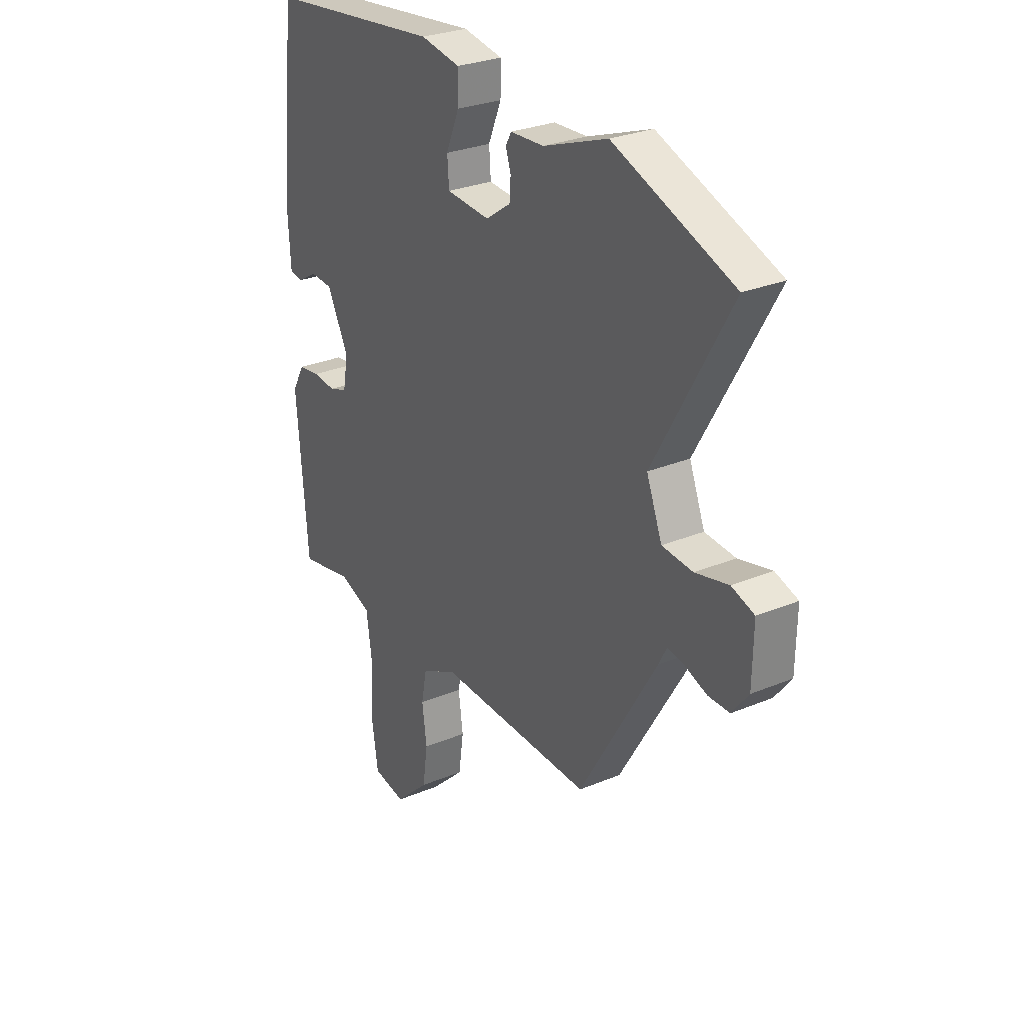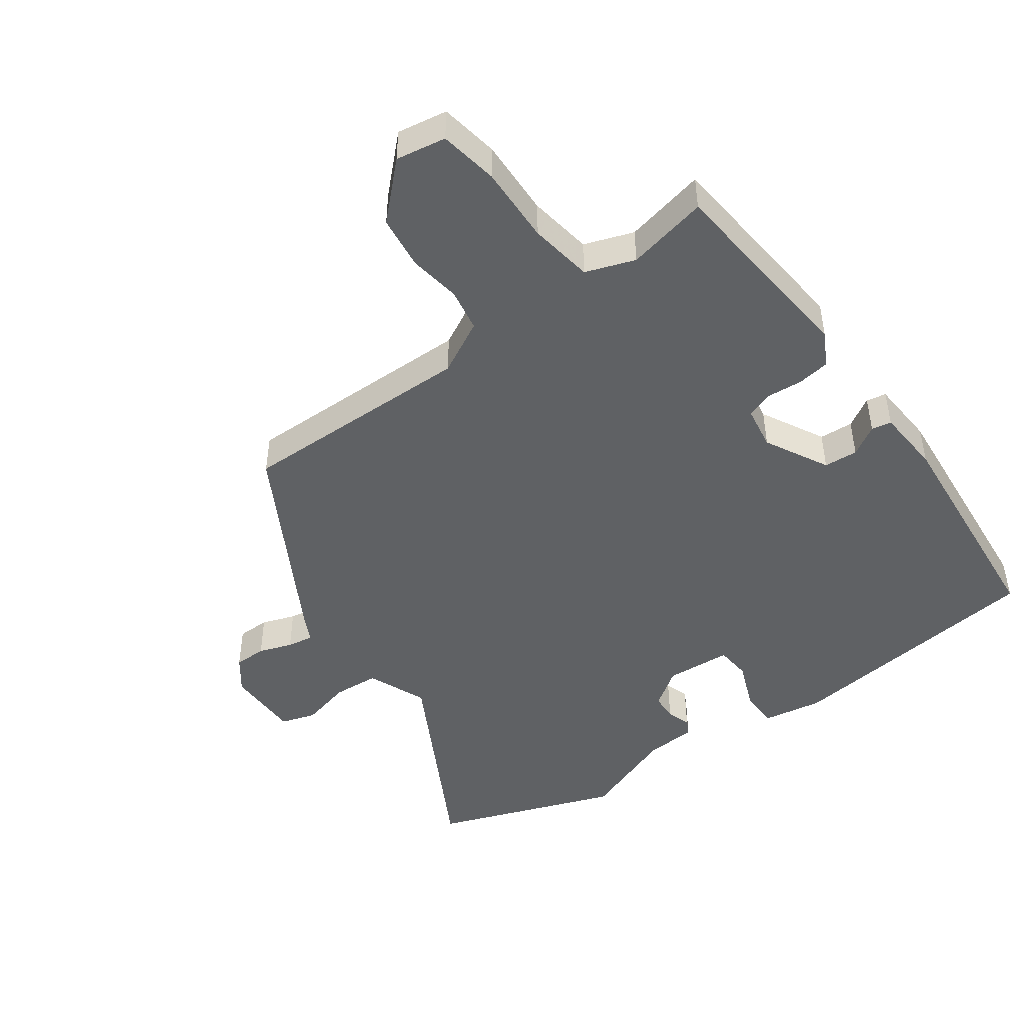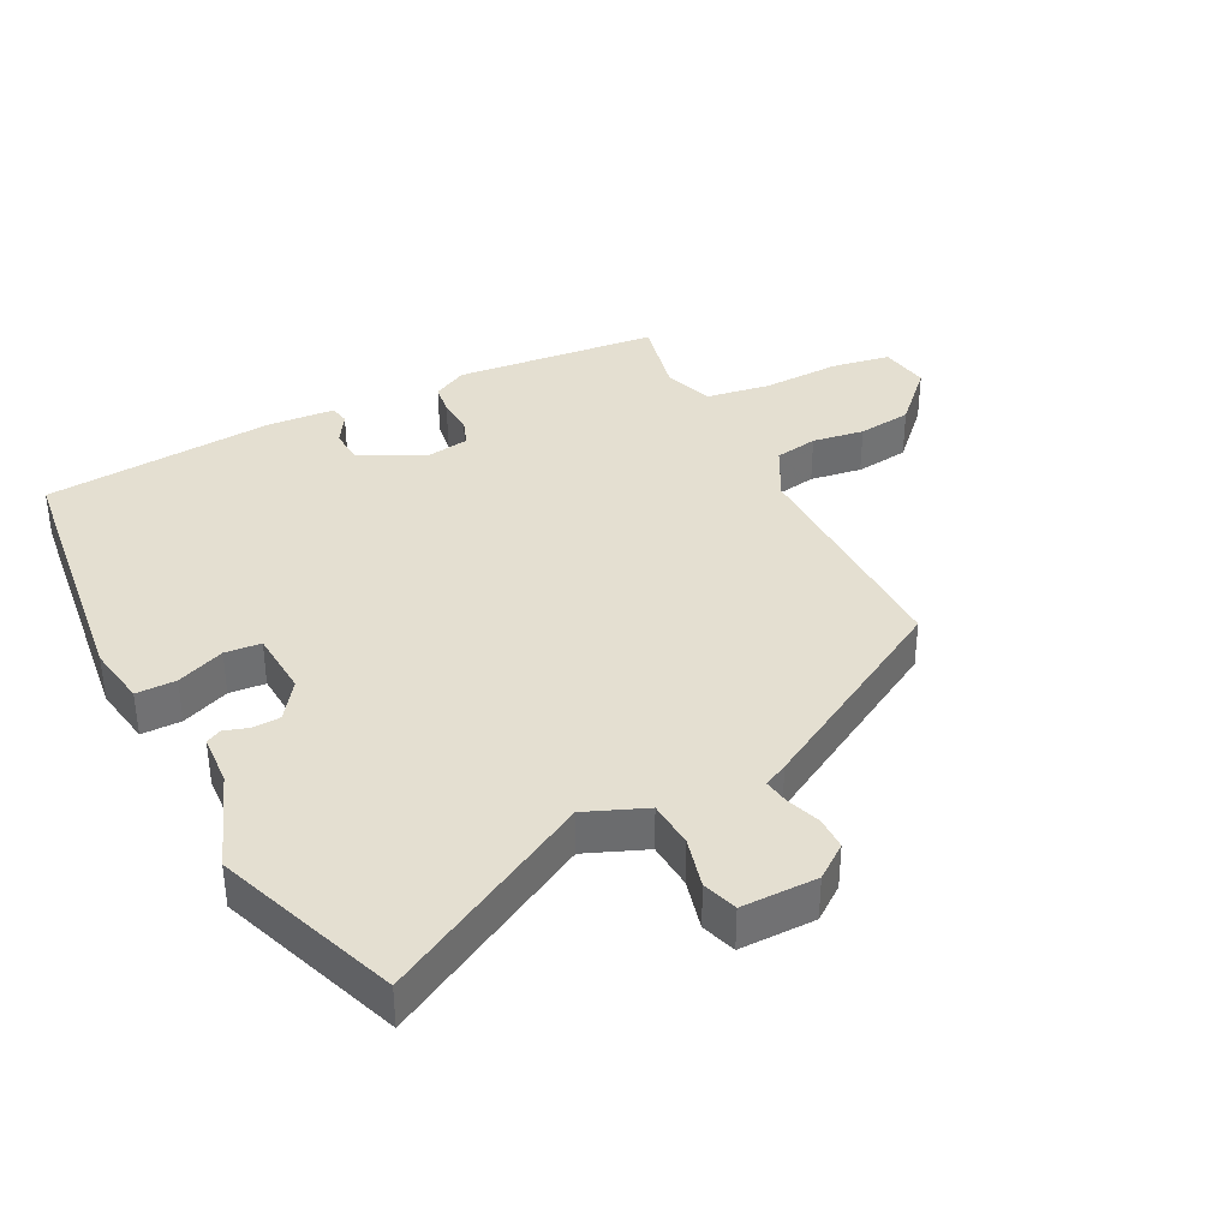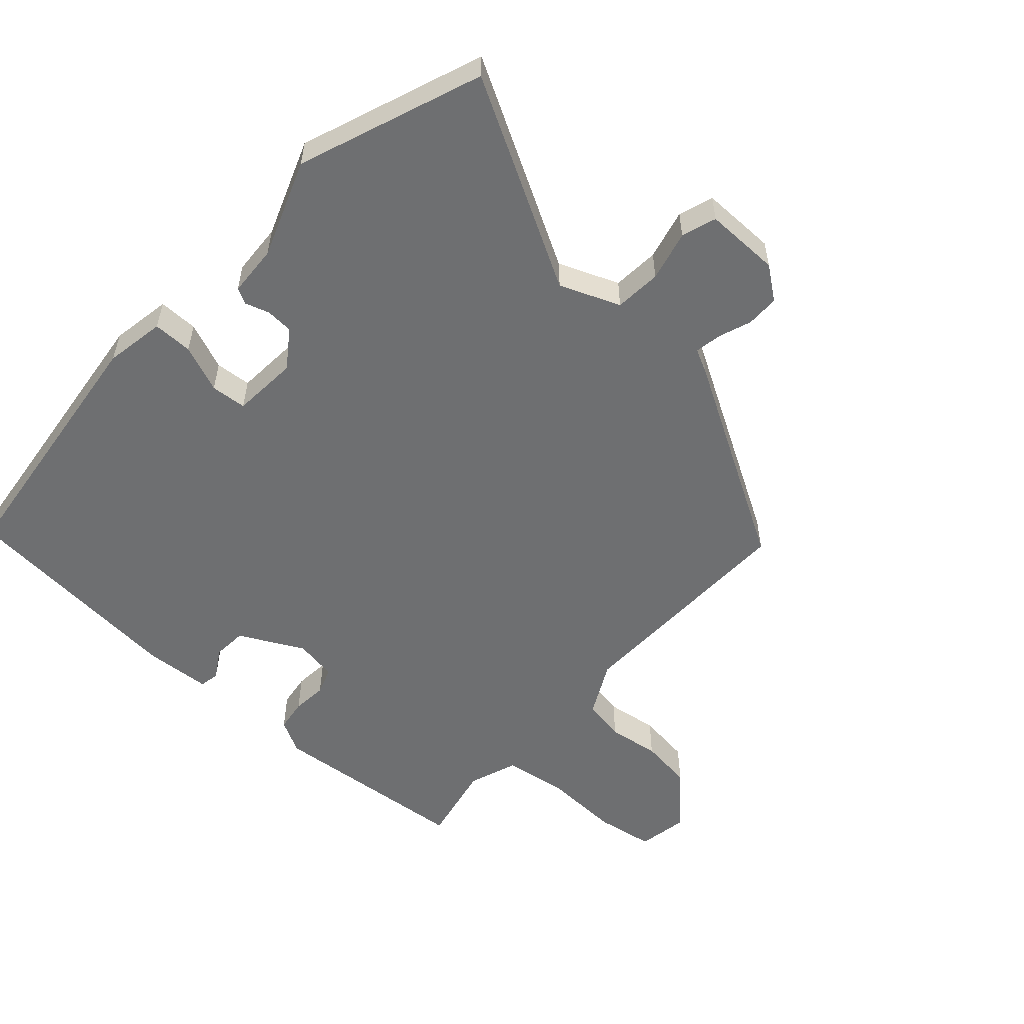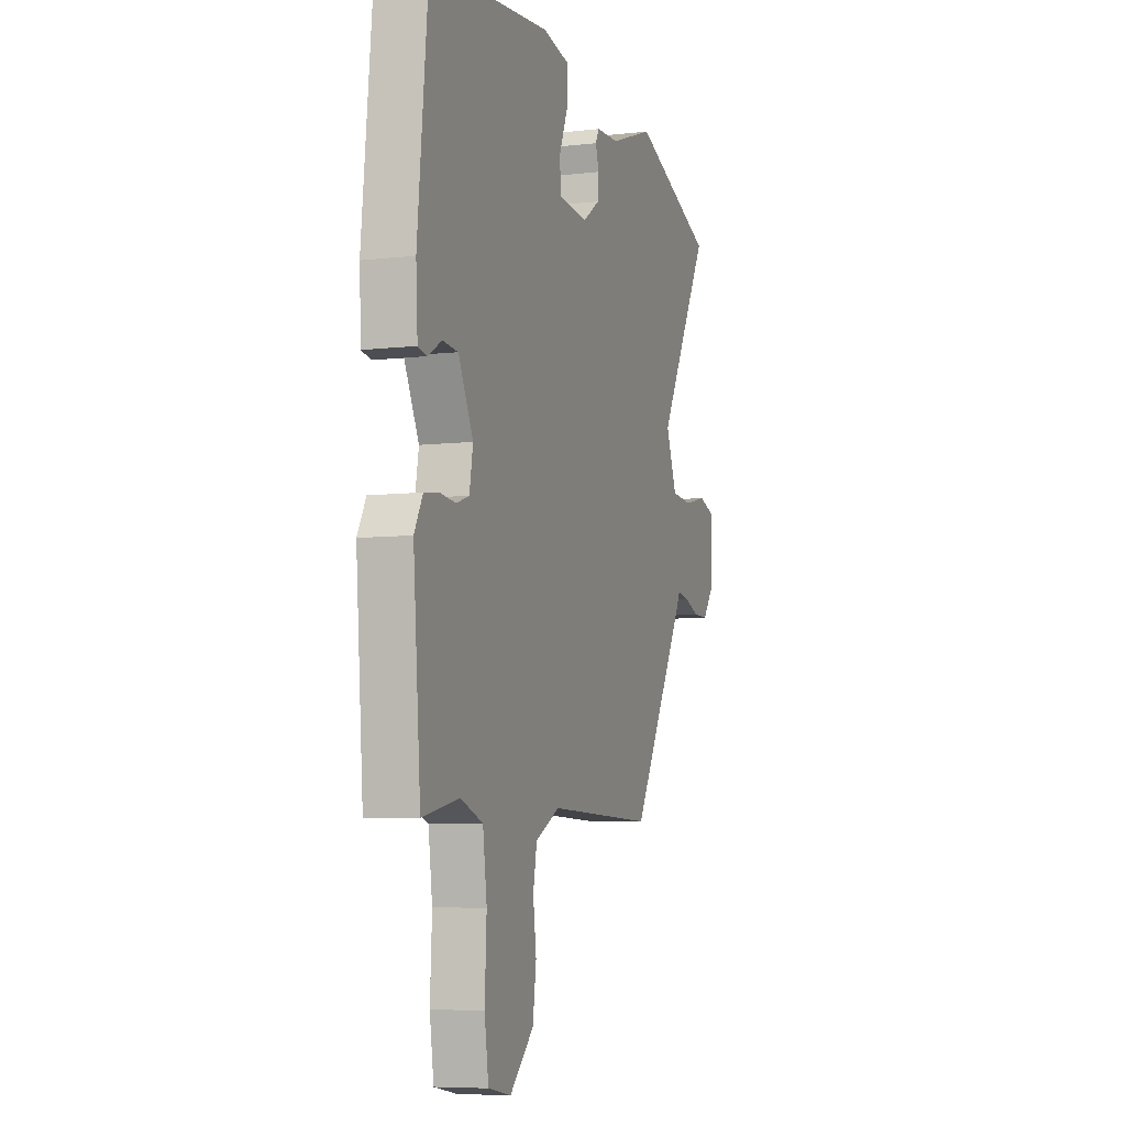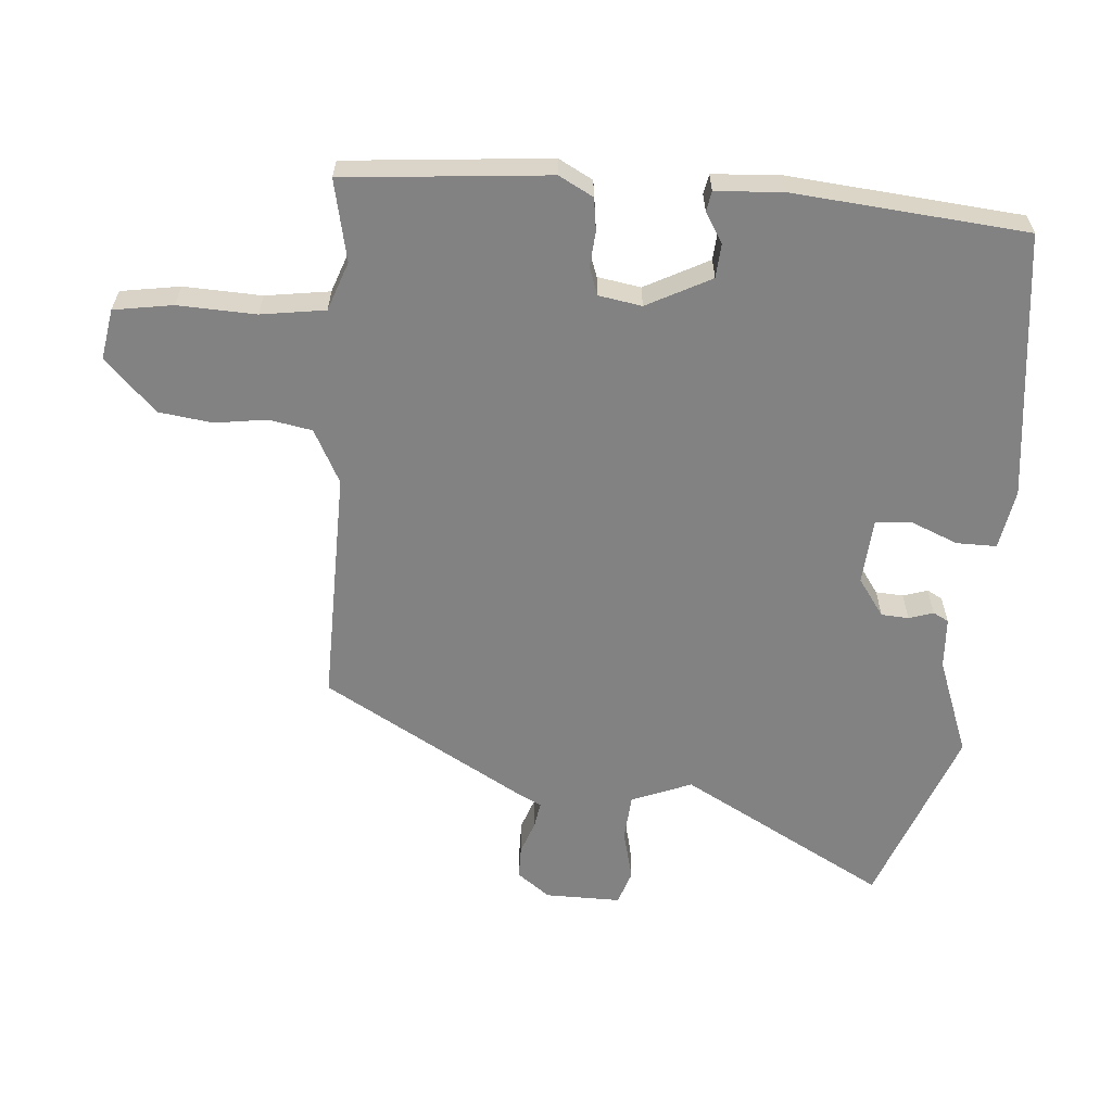
<metadata>
{"format":"obj","ext":"obj","renderer":"f3d","projection":"perspective","resolution":1024,"background":"white","views":[{"elev":28.3,"azim":57.8,"up":"+Z"},{"elev":-46.5,"azim":-143.4,"up":"+Y"},{"elev":36.8,"azim":63.7,"up":"+Y"},{"elev":-54.5,"azim":48.3,"up":"+Y"},{"elev":-6.9,"azim":-71.4,"up":"+Z"},{"elev":-60.7,"azim":-94.1,"up":"+Y"}]}
</metadata>
<code>
v 0.407 0.07 0.535
v 0.692 0.07 0.427
v 0.511 0.07 0.106
v 0.548 0.07 0.012
v 0.621 0.07 0.006
v 0.7 0.07 0.025
v 0.754 0.07 0.007
v 0.752 0.07 -0.111
v 0.713 0.07 -0.162
v 0.662 0.07 -0.162
v 0.61 0.07 -0.143
v 0.569 0.07 -0.136
v 0.55 0.07 -0.173
v 0.366 0.07 -0.487
v -0.003 0.07 -0.478
v -0.087 0.07 -0.521
v -0.1 0.07 -0.588
v -0.089 0.07 -0.669
v -0.101 0.07 -0.753
v -0.183 0.07 -0.831
v -0.261 0.07 -0.817
v -0.275 0.07 -0.725
v -0.269 0.07 -0.604
v -0.283 0.07 -0.504
v -0.359 0.07 -0.476
v -0.486 0.07 -0.502
v -0.512 0.07 -0.185
v -0.483 0.07 -0.132
v -0.432 0.07 -0.125
v -0.377 0.07 -0.13
v -0.334 0.07 -0.115
v -0.322 0.07 -0.048
v -0.373 0.07 0.052
v -0.426 0.07 0.056
v -0.473 0.07 0.028
v -0.504 0.07 0.034
v -0.51 0.07 0.138
v -0.474 0.07 0.5
v -0.058 0.07 0.546
v 0.036 0.07 0.529
v 0.035 0.07 0.467
v 0.004 0.07 0.393
v 0.008 0.07 0.337
v 0.111 0.07 0.329
v 0.17 0.07 0.37
v 0.173 0.07 0.413
v 0.161 0.07 0.451
v 0.174 0.07 0.475
v 0.254 0.07 0.479
v 0.407 0 0.535
v 0.692 0 0.427
v 0.511 0 0.106
v 0.548 0 0.012
v 0.621 0 0.006
v 0.7 0 0.025
v 0.754 0 0.007
v 0.752 0 -0.111
v 0.713 0 -0.162
v 0.662 0 -0.162
v 0.61 0 -0.143
v 0.569 0 -0.136
v 0.55 0 -0.173
v 0.366 0 -0.487
v -0.003 0 -0.478
v -0.087 0 -0.521
v -0.1 0 -0.588
v -0.089 0 -0.669
v -0.101 0 -0.753
v -0.183 0 -0.831
v -0.261 0 -0.817
v -0.275 0 -0.725
v -0.269 0 -0.604
v -0.283 0 -0.504
v -0.359 0 -0.476
v -0.486 0 -0.502
v -0.512 0 -0.185
v -0.483 0 -0.132
v -0.432 0 -0.125
v -0.377 0 -0.13
v -0.334 0 -0.115
v -0.322 0 -0.048
v -0.373 0 0.052
v -0.426 0 0.056
v -0.473 0 0.028
v -0.504 0 0.034
v -0.51 0 0.138
v -0.474 0 0.5
v -0.058 0 0.546
v 0.036 0 0.529
v 0.035 0 0.467
v 0.004 0 0.393
v 0.008 0 0.337
v 0.111 0 0.329
v 0.17 0 0.37
v 0.173 0 0.413
v 0.161 0 0.451
v 0.174 0 0.475
v 0.254 0 0.479
f 46 47 48 49
f 45 46 49 1
f 39 40 41 42
f 39 42 43
f 38 39 43
f 37 38 43
f 34 35 36 37
f 33 34 37 43
f 32 33 43 44
f 27 28 29 30
f 25 26 27 30
f 24 25 30 31
f 23 24 31 32
f 21 22 23
f 20 21 23
f 17 18 19 20
f 16 17 20 23
f 15 16 23 32
f 12 13 14 15
f 8 9 10 11
f 8 11 12
f 5 6 7 8
f 4 5 8 12
f 3 4 12 15
f 45 1 2 3
f 32 44 45
f 3 15 32 45
f 98 97 96 95
f 50 98 95 94
f 91 90 89 88
f 92 91 88
f 92 88 87
f 92 87 86
f 86 85 84 83
f 92 86 83 82
f 93 92 82 81
f 79 78 77 76
f 79 76 75 74
f 80 79 74 73
f 81 80 73 72
f 72 71 70
f 72 70 69
f 69 68 67 66
f 72 69 66 65
f 81 72 65 64
f 64 63 62 61
f 60 59 58 57
f 61 60 57
f 57 56 55 54
f 61 57 54 53
f 64 61 53 52
f 52 51 50 94
f 94 93 81
f 94 81 64 52
f 1 50 51 2
f 2 51 52 3
f 3 52 53 4
f 4 53 54 5
f 5 54 55 6
f 6 55 56 7
f 7 56 57 8
f 8 57 58 9
f 9 58 59 10
f 10 59 60 11
f 11 60 61 12
f 12 61 62 13
f 13 62 63 14
f 14 63 64 15
f 15 64 65 16
f 16 65 66 17
f 17 66 67 18
f 18 67 68 19
f 19 68 69 20
f 20 69 70 21
f 21 70 71 22
f 22 71 72 23
f 23 72 73 24
f 24 73 74 25
f 25 74 75 26
f 26 75 76 27
f 27 76 77 28
f 28 77 78 29
f 29 78 79 30
f 30 79 80 31
f 31 80 81 32
f 32 81 82 33
f 33 82 83 34
f 34 83 84 35
f 35 84 85 36
f 36 85 86 37
f 37 86 87 38
f 38 87 88 39
f 39 88 89 40
f 40 89 90 41
f 41 90 91 42
f 42 91 92 43
f 43 92 93 44
f 44 93 94 45
f 45 94 95 46
f 46 95 96 47
f 47 96 97 48
f 48 97 98 49
f 49 98 50 1

</code>
